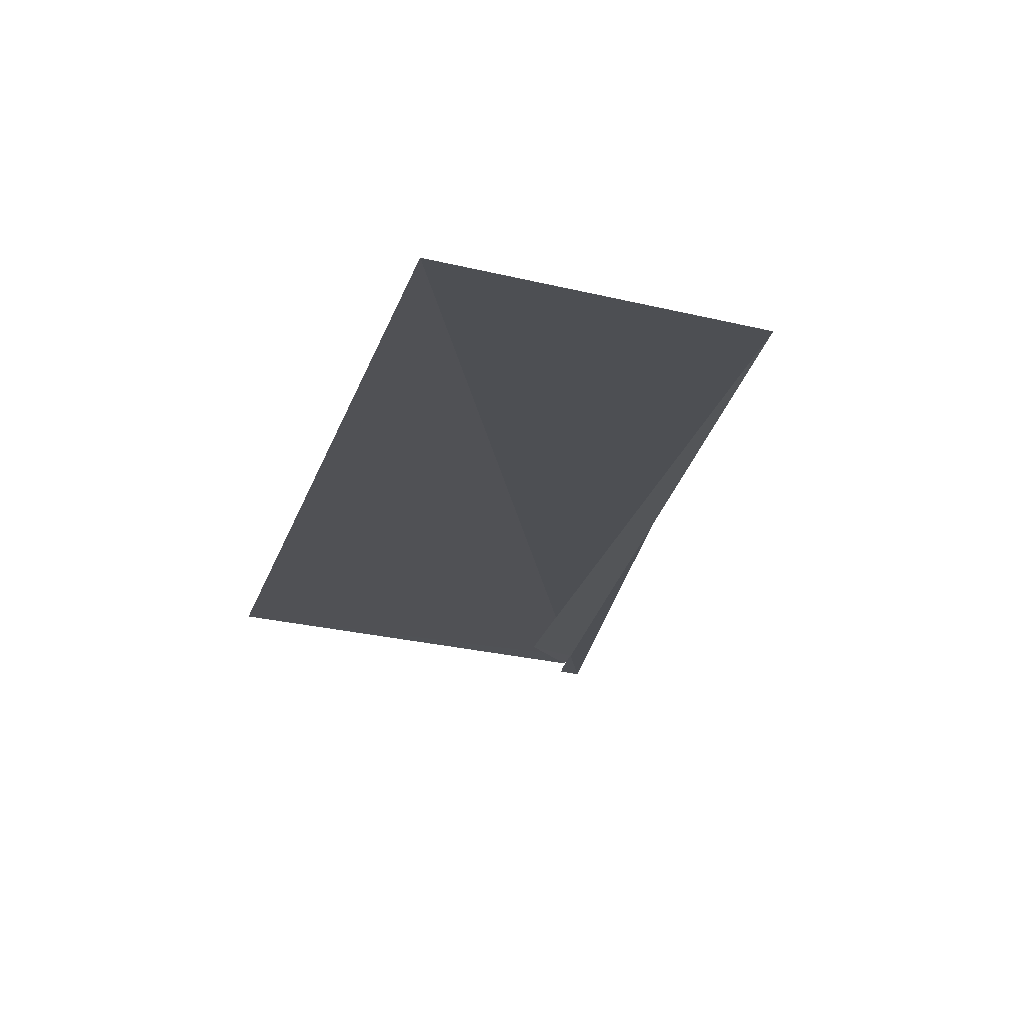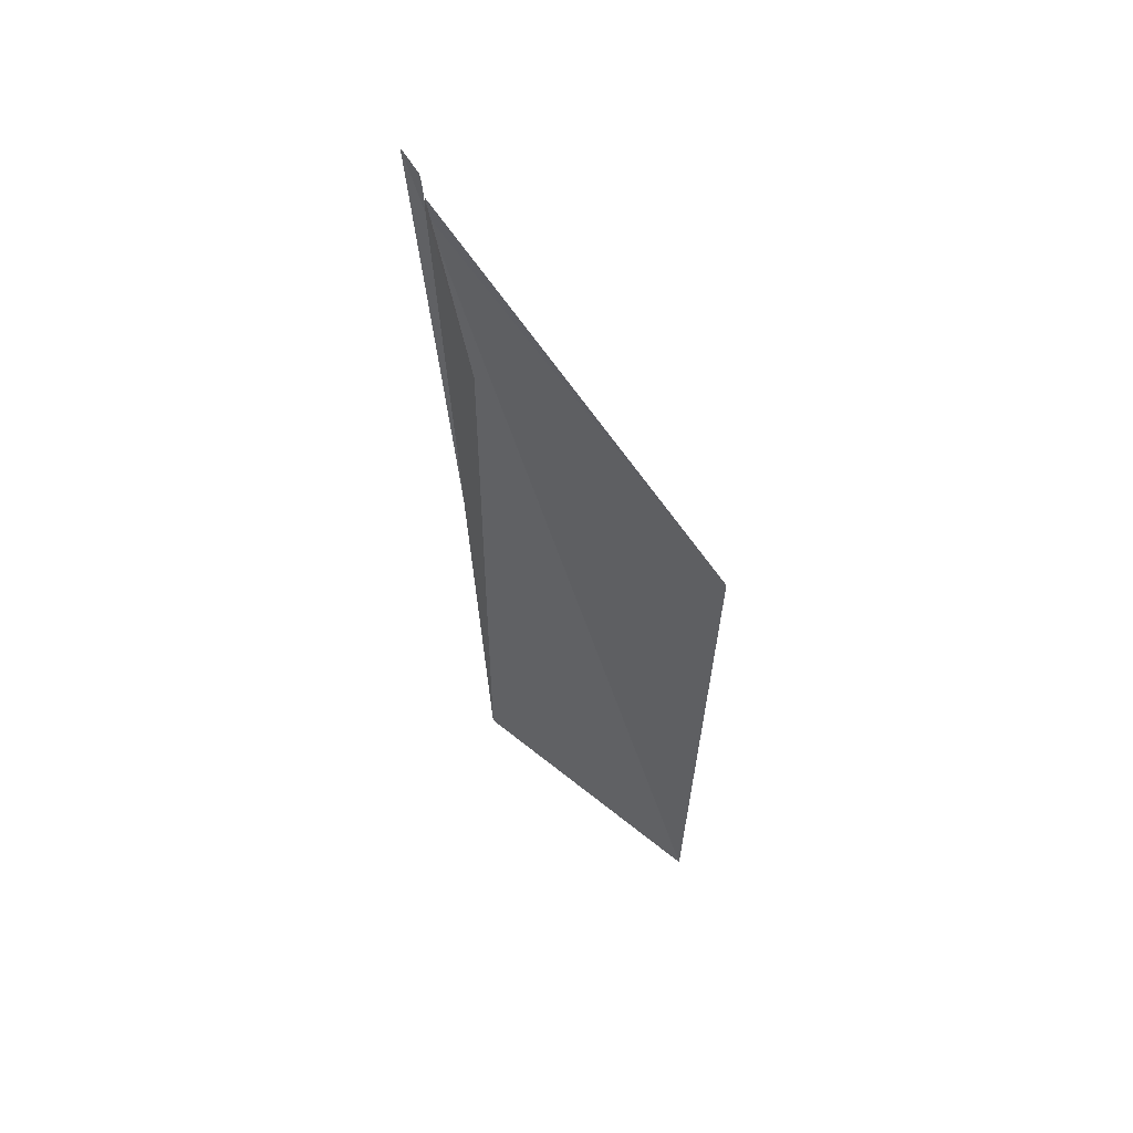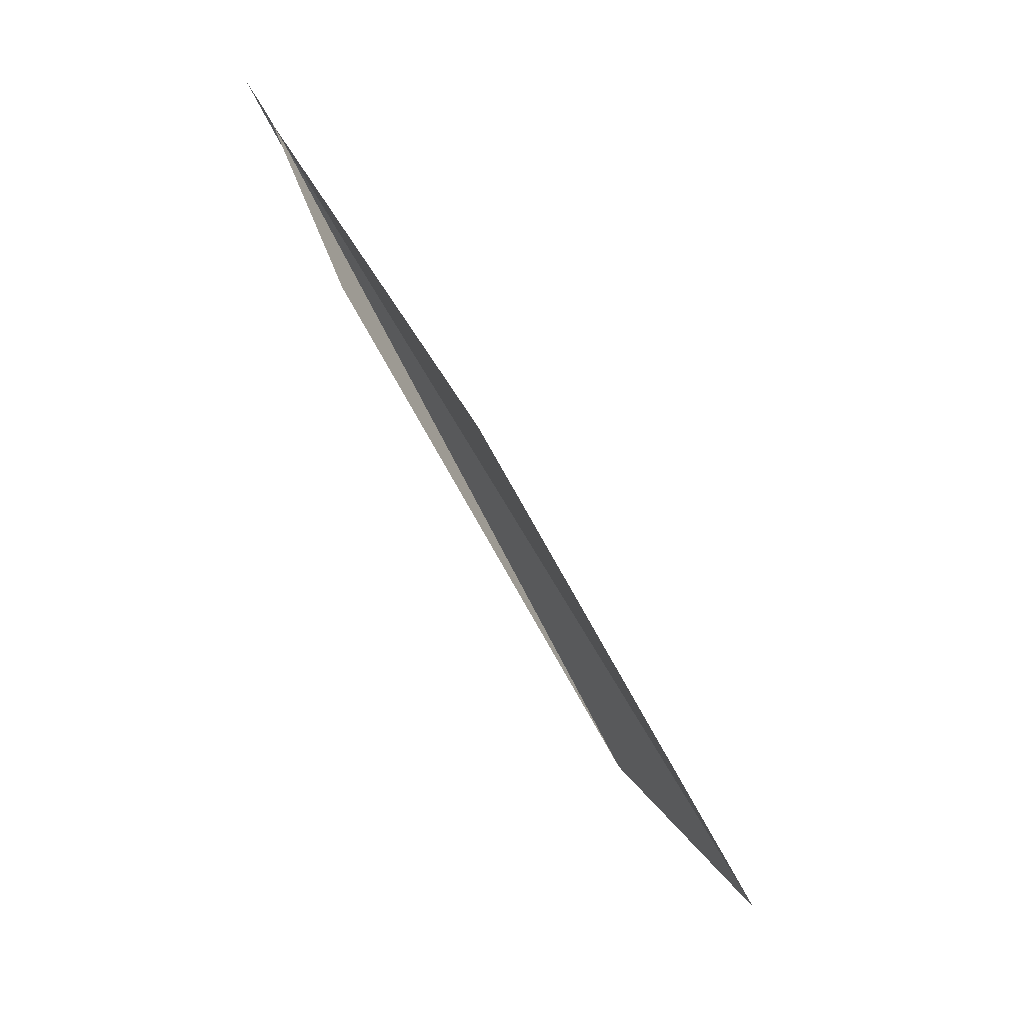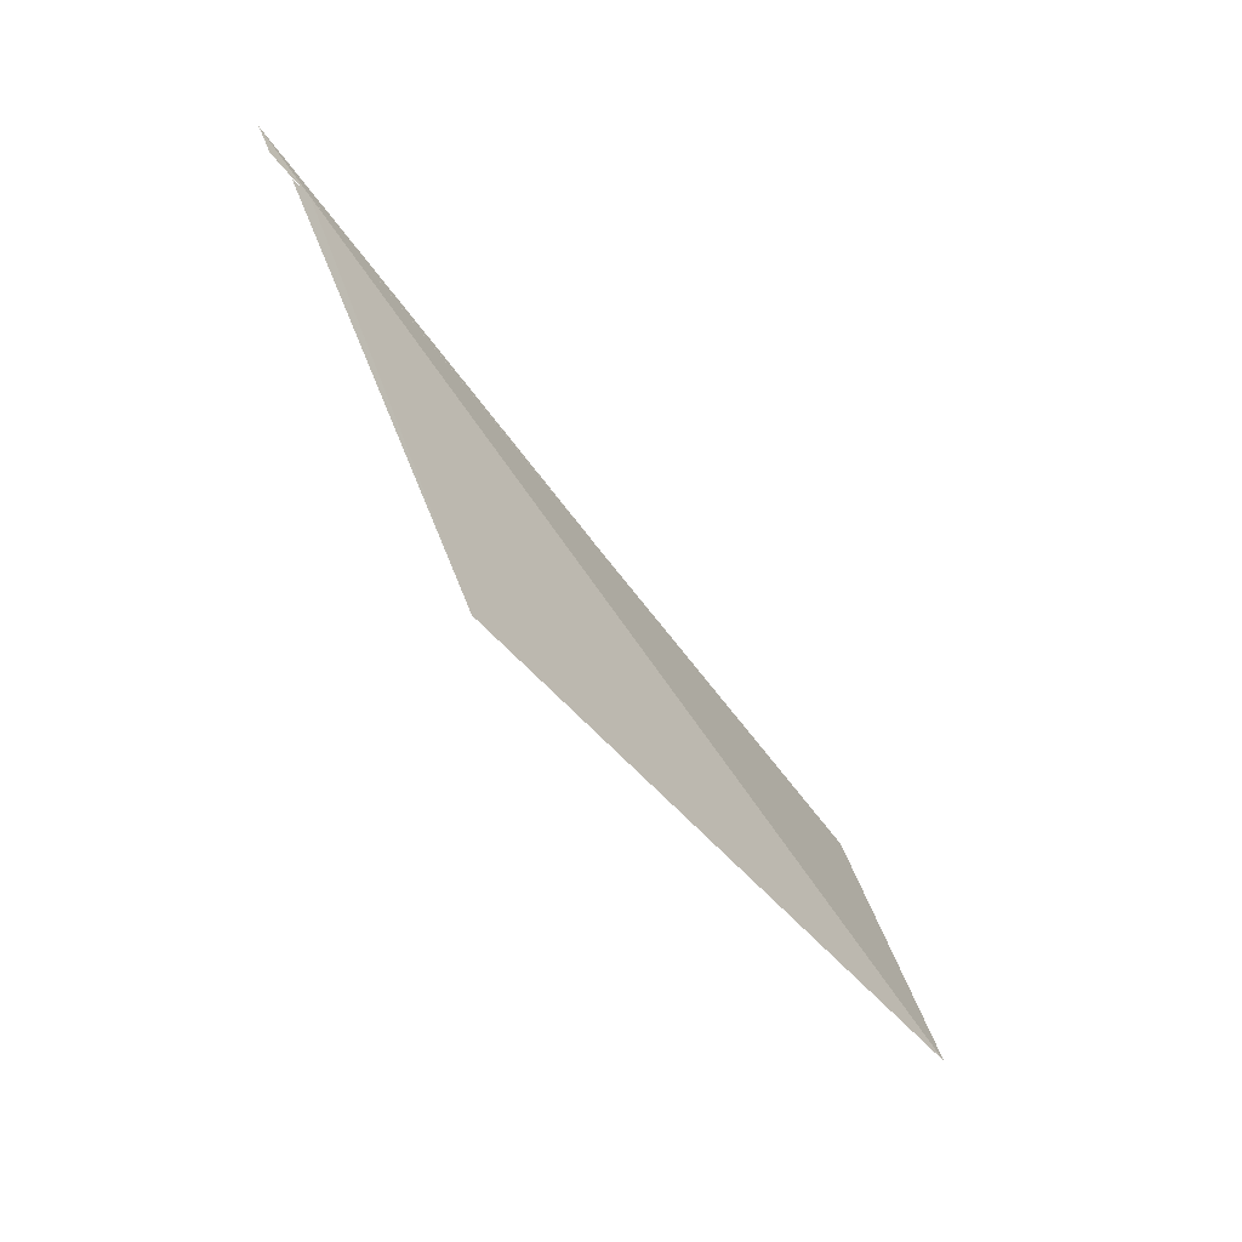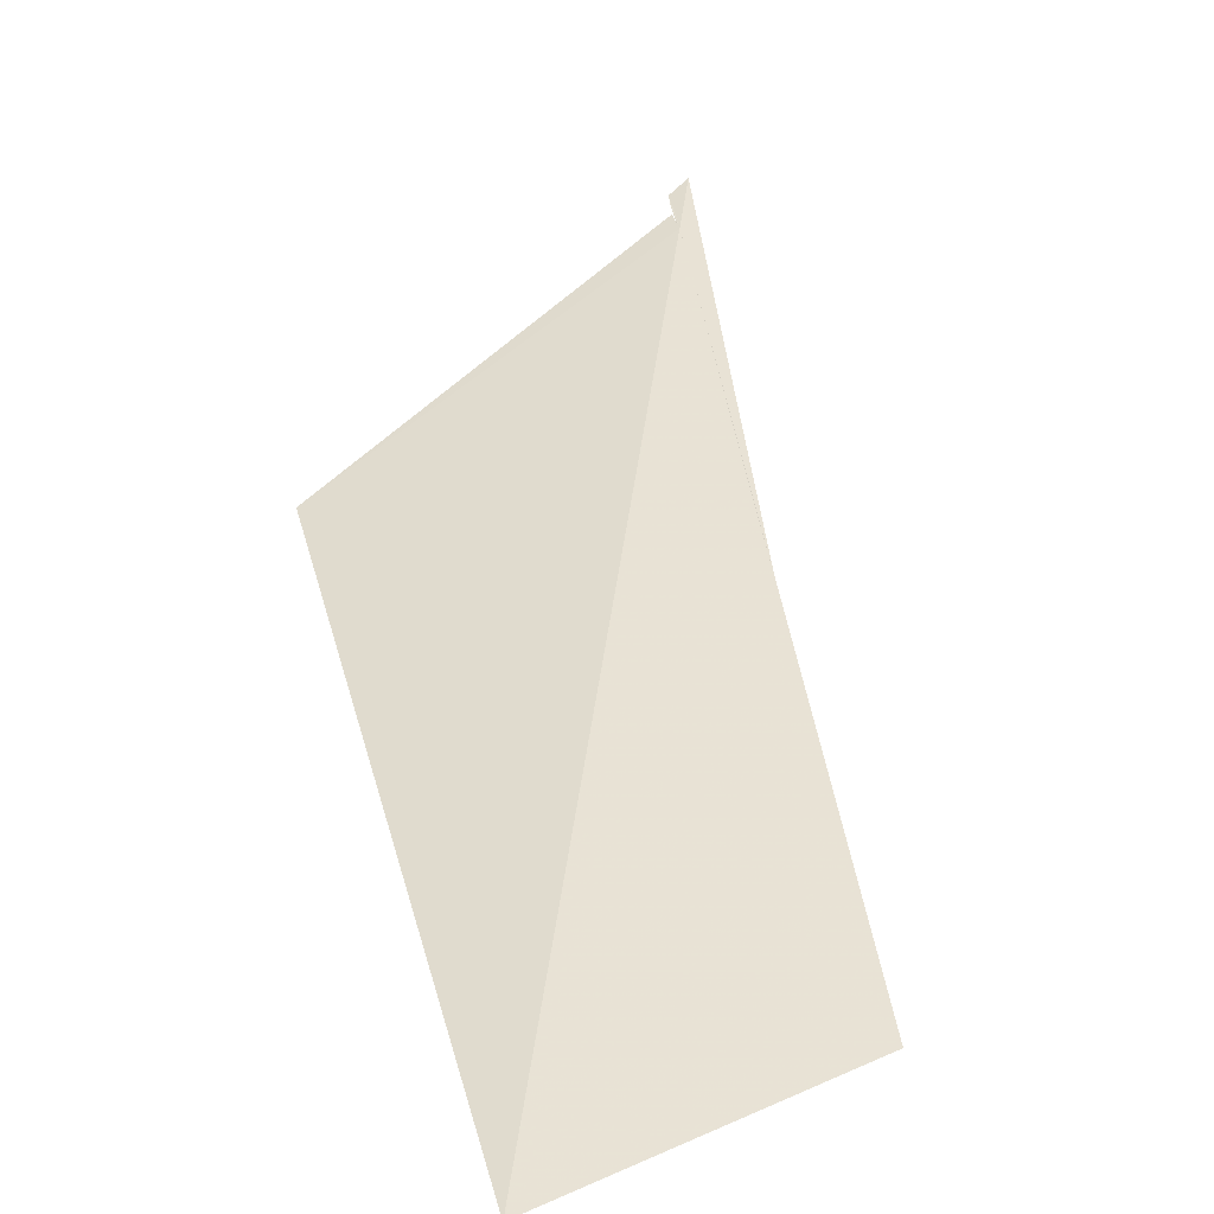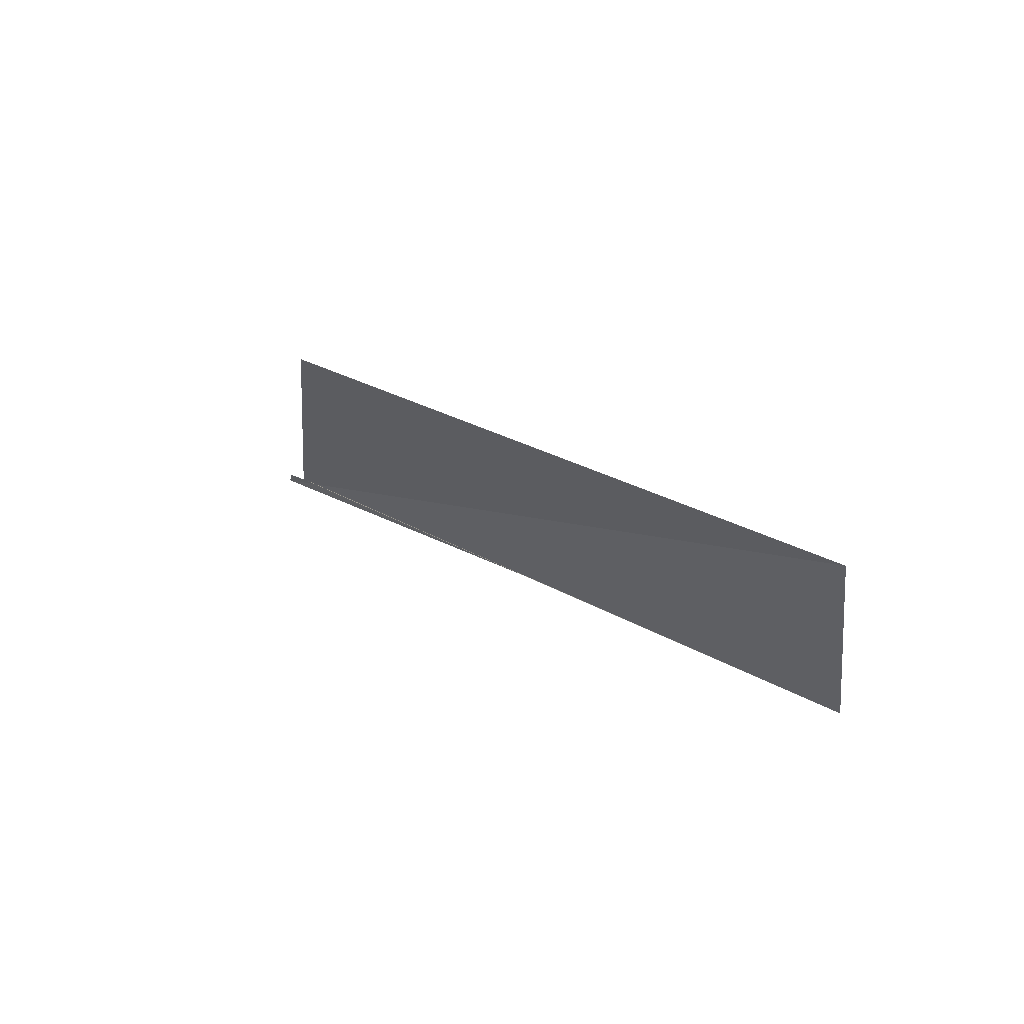
<metadata>
{"format":"obj","ext":"obj","renderer":"f3d","projection":"perspective","resolution":1024,"background":"white","views":[{"elev":17.8,"azim":-167.0,"up":"+Y"},{"elev":15.9,"azim":32.1,"up":"+Z"},{"elev":-6.4,"azim":69.1,"up":"+Z"},{"elev":10.5,"azim":87.6,"up":"+Z"},{"elev":76.6,"azim":-166.9,"up":"+Y"},{"elev":-70.0,"azim":117.8,"up":"+Z"}]}
</metadata>
<code>
v -11.55 59.68 -3.031
v -10.26 60.5 -4.951
v -11.96 63.08 -7.821
v -11.52 59.64 -2.985
v -11.47 59.55 -2.877
v -11.52 59.44 -2.687
v -11.45 59.5 -2.815
v -11.49 59.6 -2.941
v -13.17 62.64 -6.895
v -11.53 60.06 -3.921
v -12.36 61.16 -4.963
f 1 3 2
f 1 5 4
f 1 6 7
f 1 2 8
f 1 9 3
f 1 10 9
f 1 8 10
f 1 7 5
f 1 11 6
f 1 11 4

</code>
